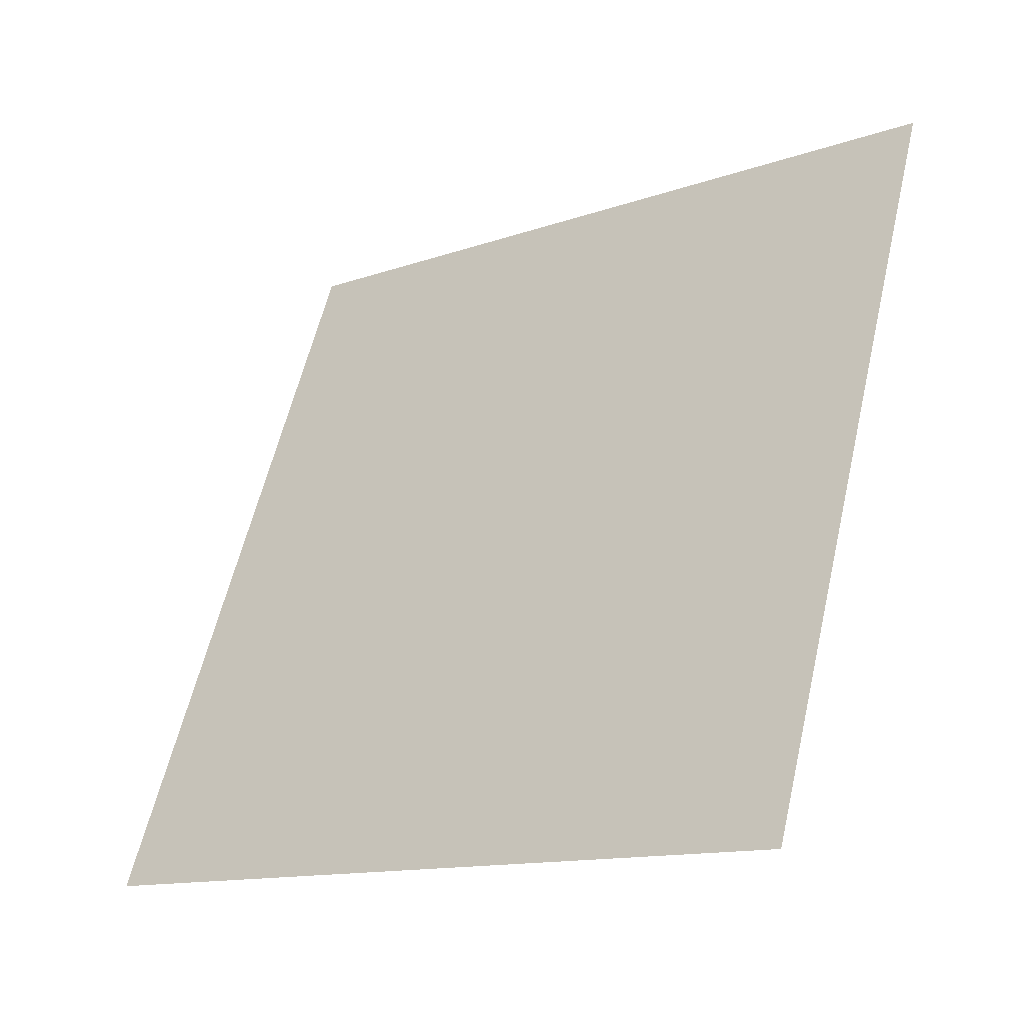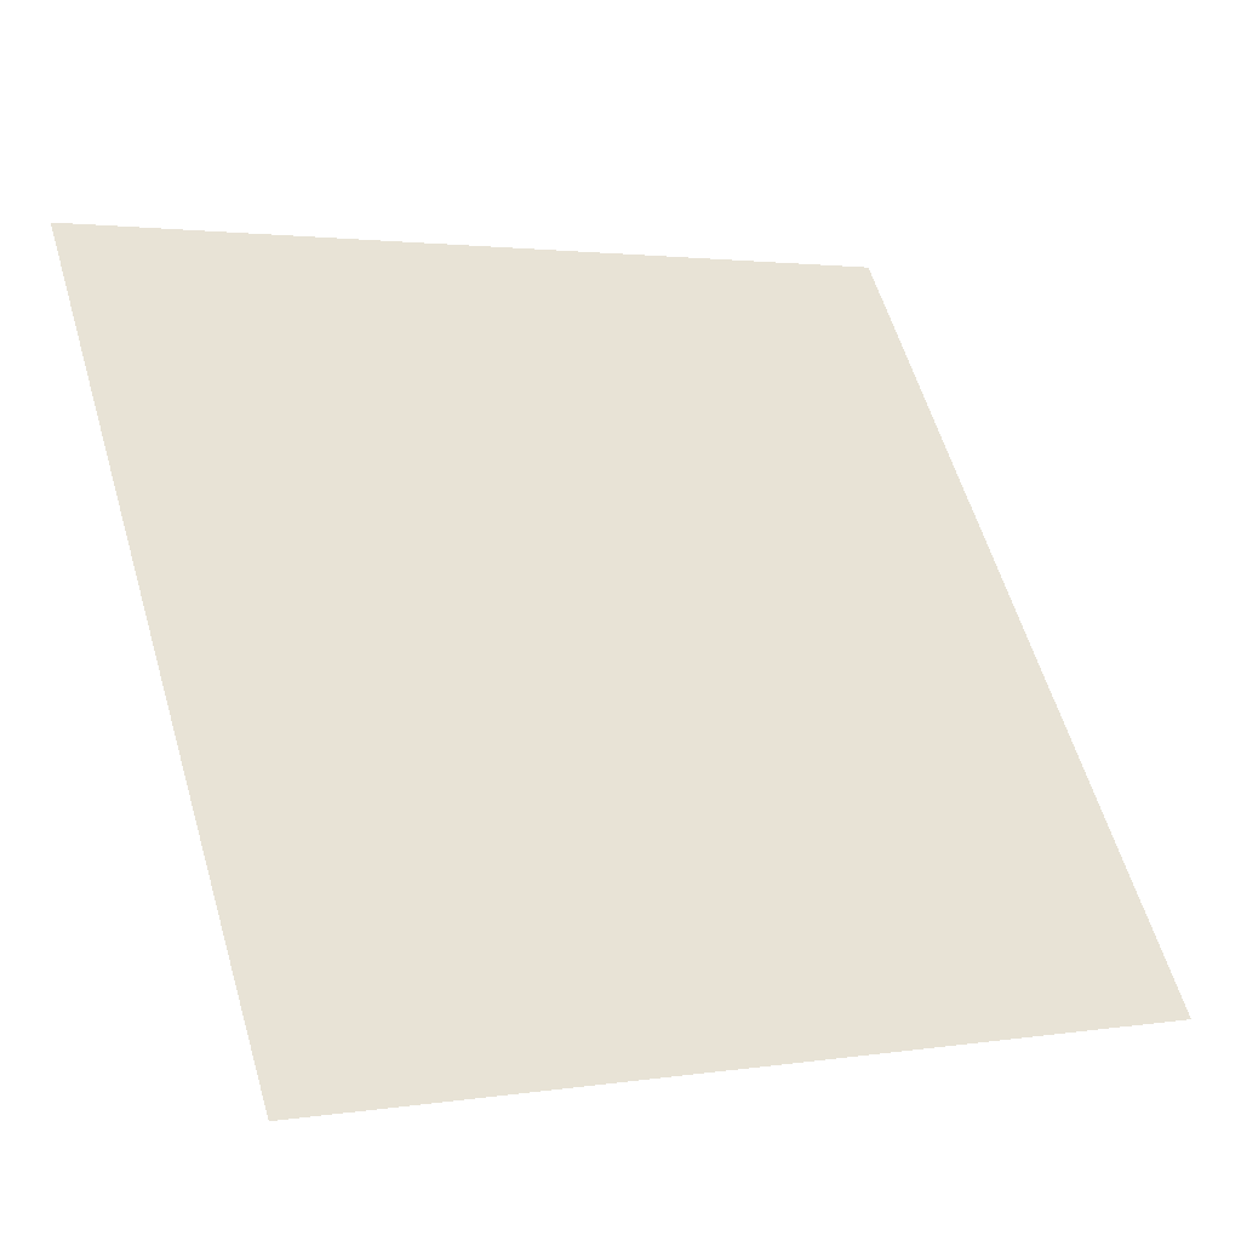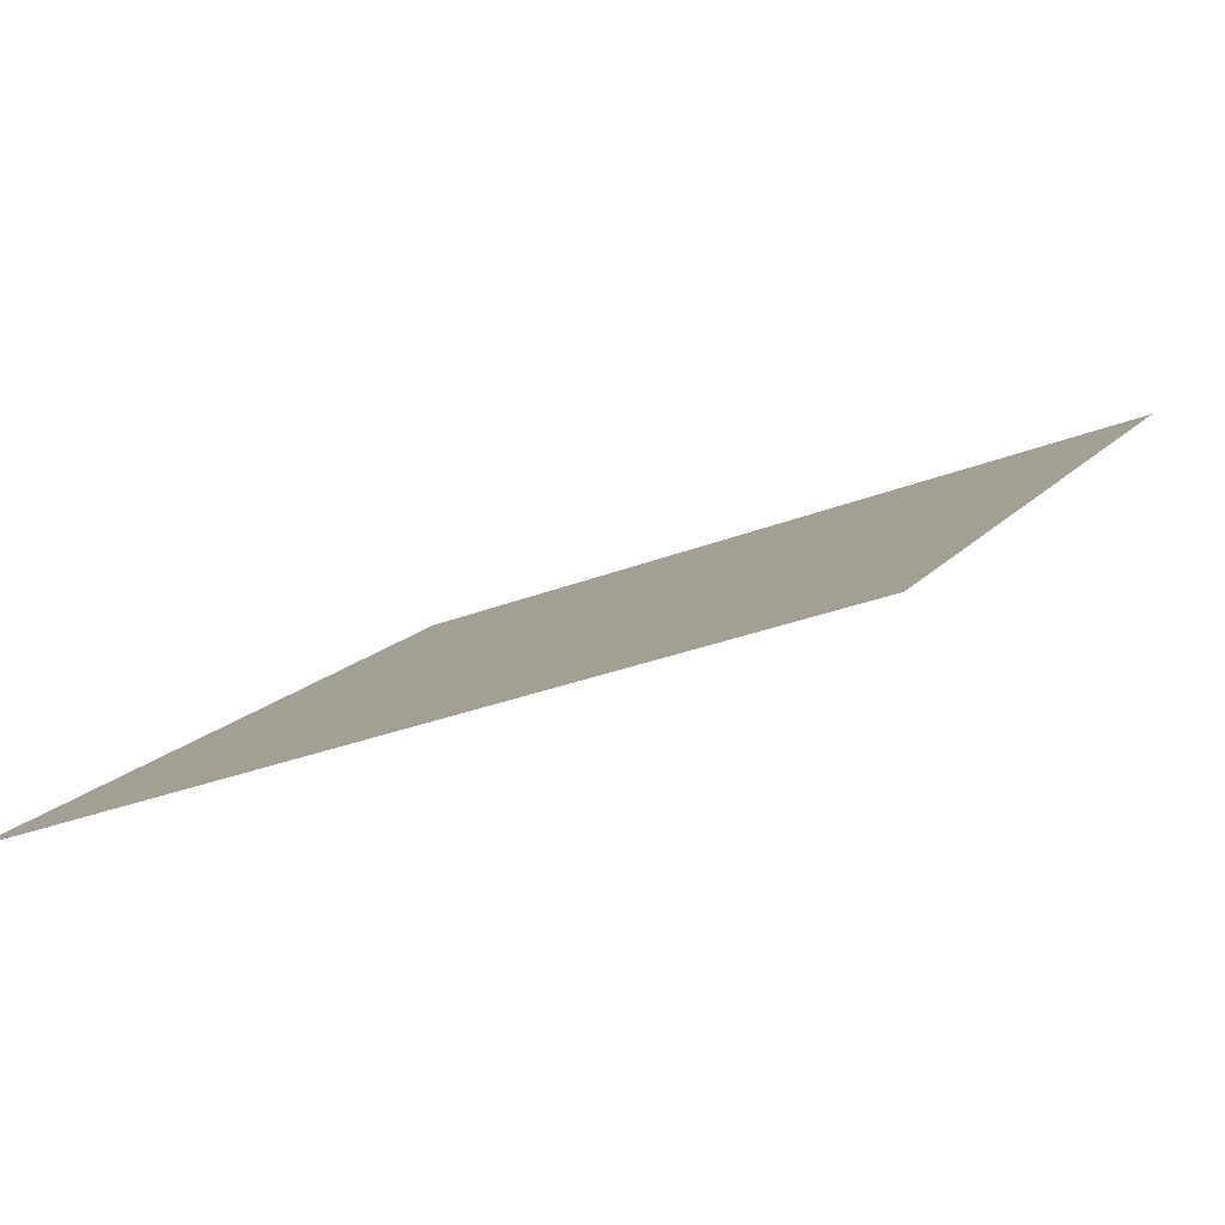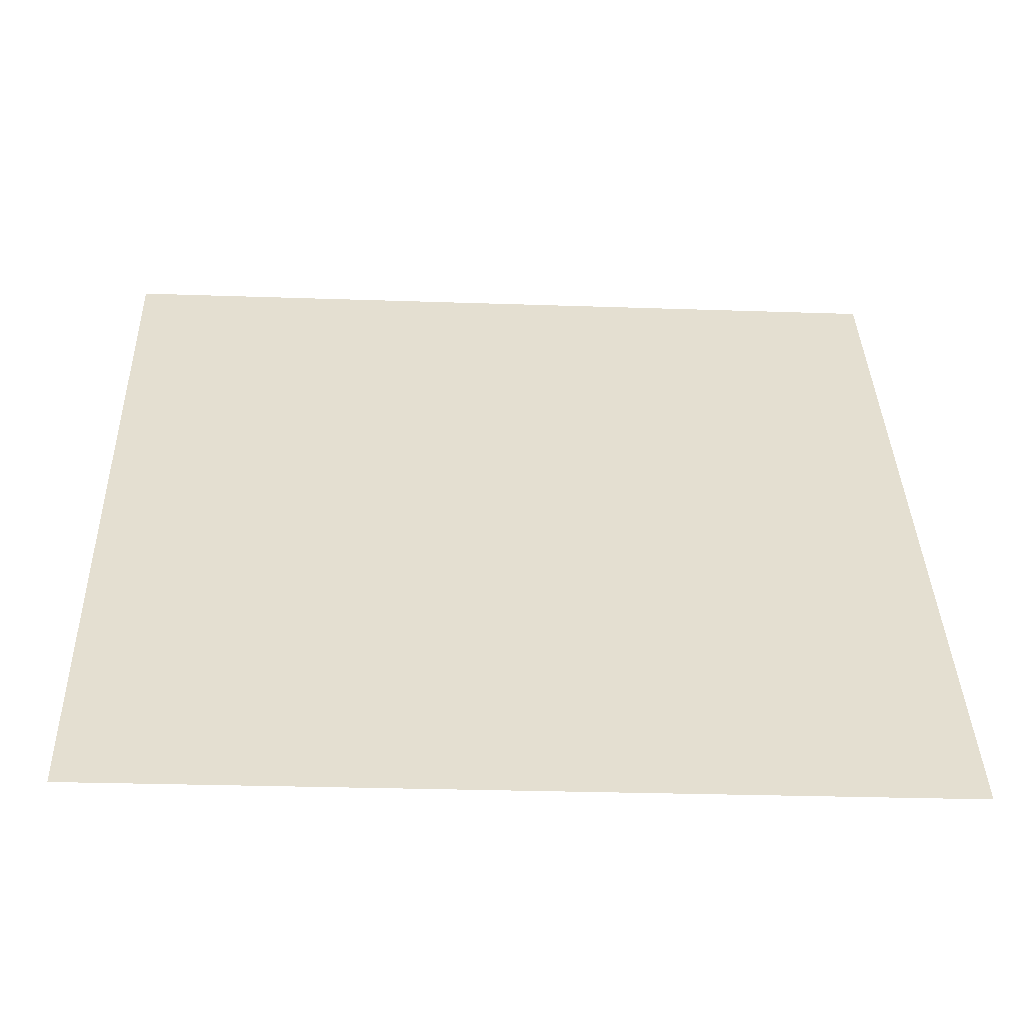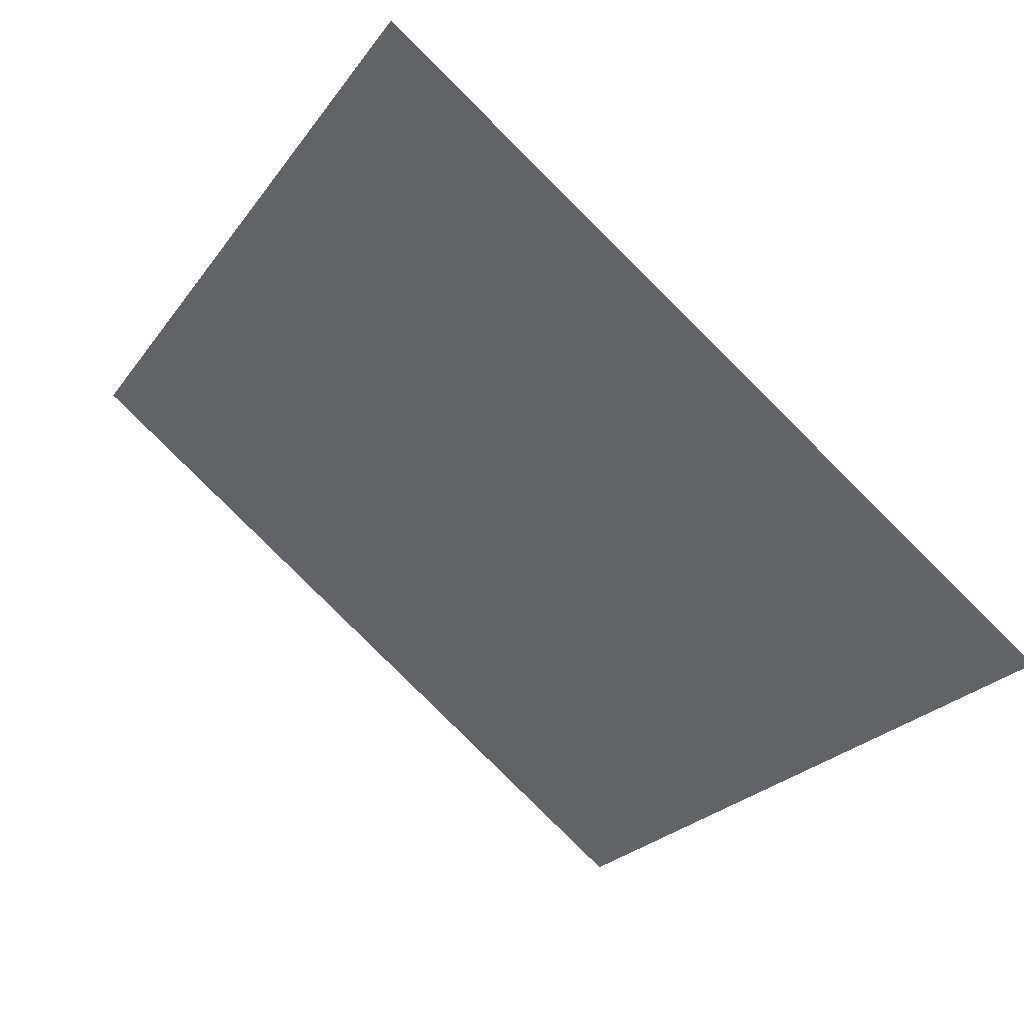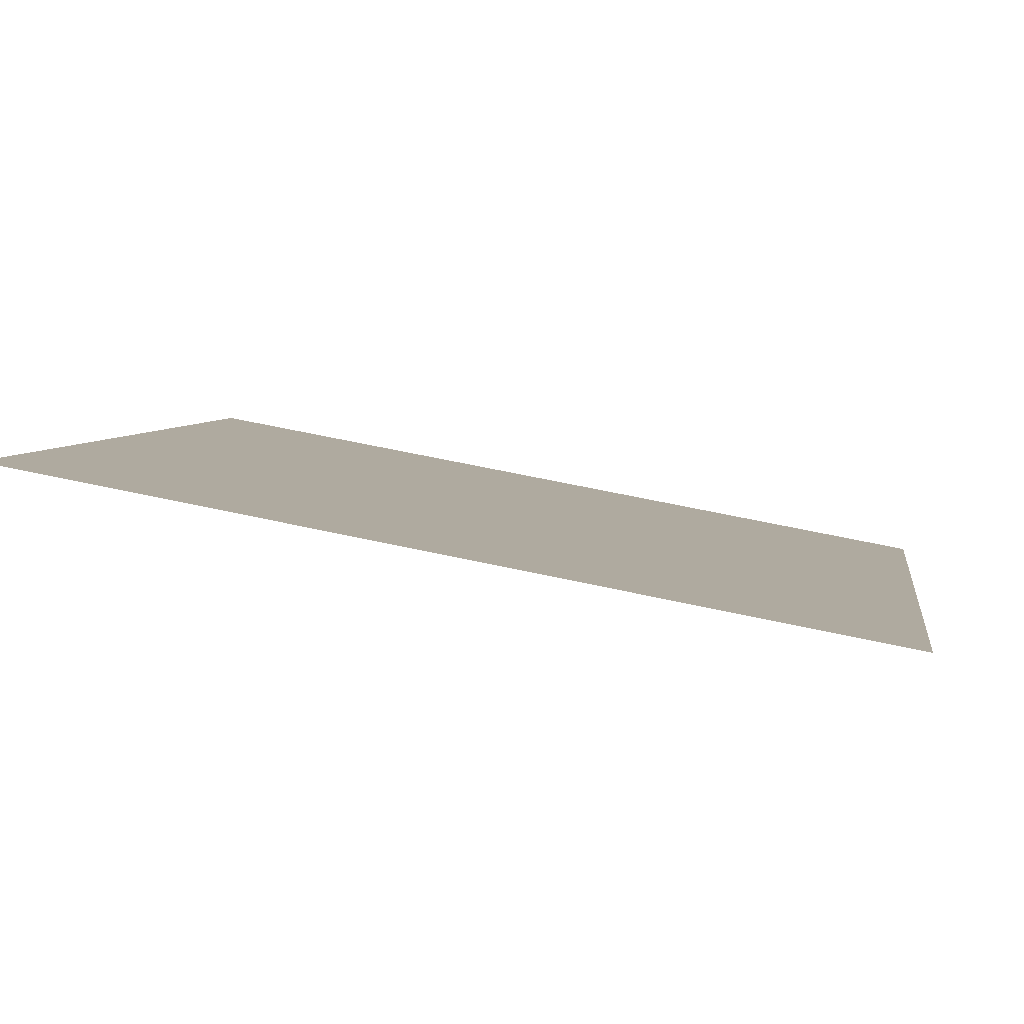
<metadata>
{"format":"obj","ext":"obj","renderer":"f3d","projection":"perspective","resolution":1024,"background":"white","views":[{"elev":60.7,"azim":-76.3,"up":"+Y"},{"elev":3.0,"azim":-30.1,"up":"+Z"},{"elev":-27.1,"azim":-149.6,"up":"+Y"},{"elev":-17.2,"azim":-4.4,"up":"+Z"},{"elev":-25.3,"azim":63.8,"up":"+Y"},{"elev":59.0,"azim":-168.1,"up":"+Z"}]}
</metadata>
<code>
v -0.01333 0.7745 0.4915
v -0.01989 0.7746 0.4915
v -0.01977 0.7786 0.4968
v -0.01321 0.7784 0.4967
f 4 3 2 1

</code>
